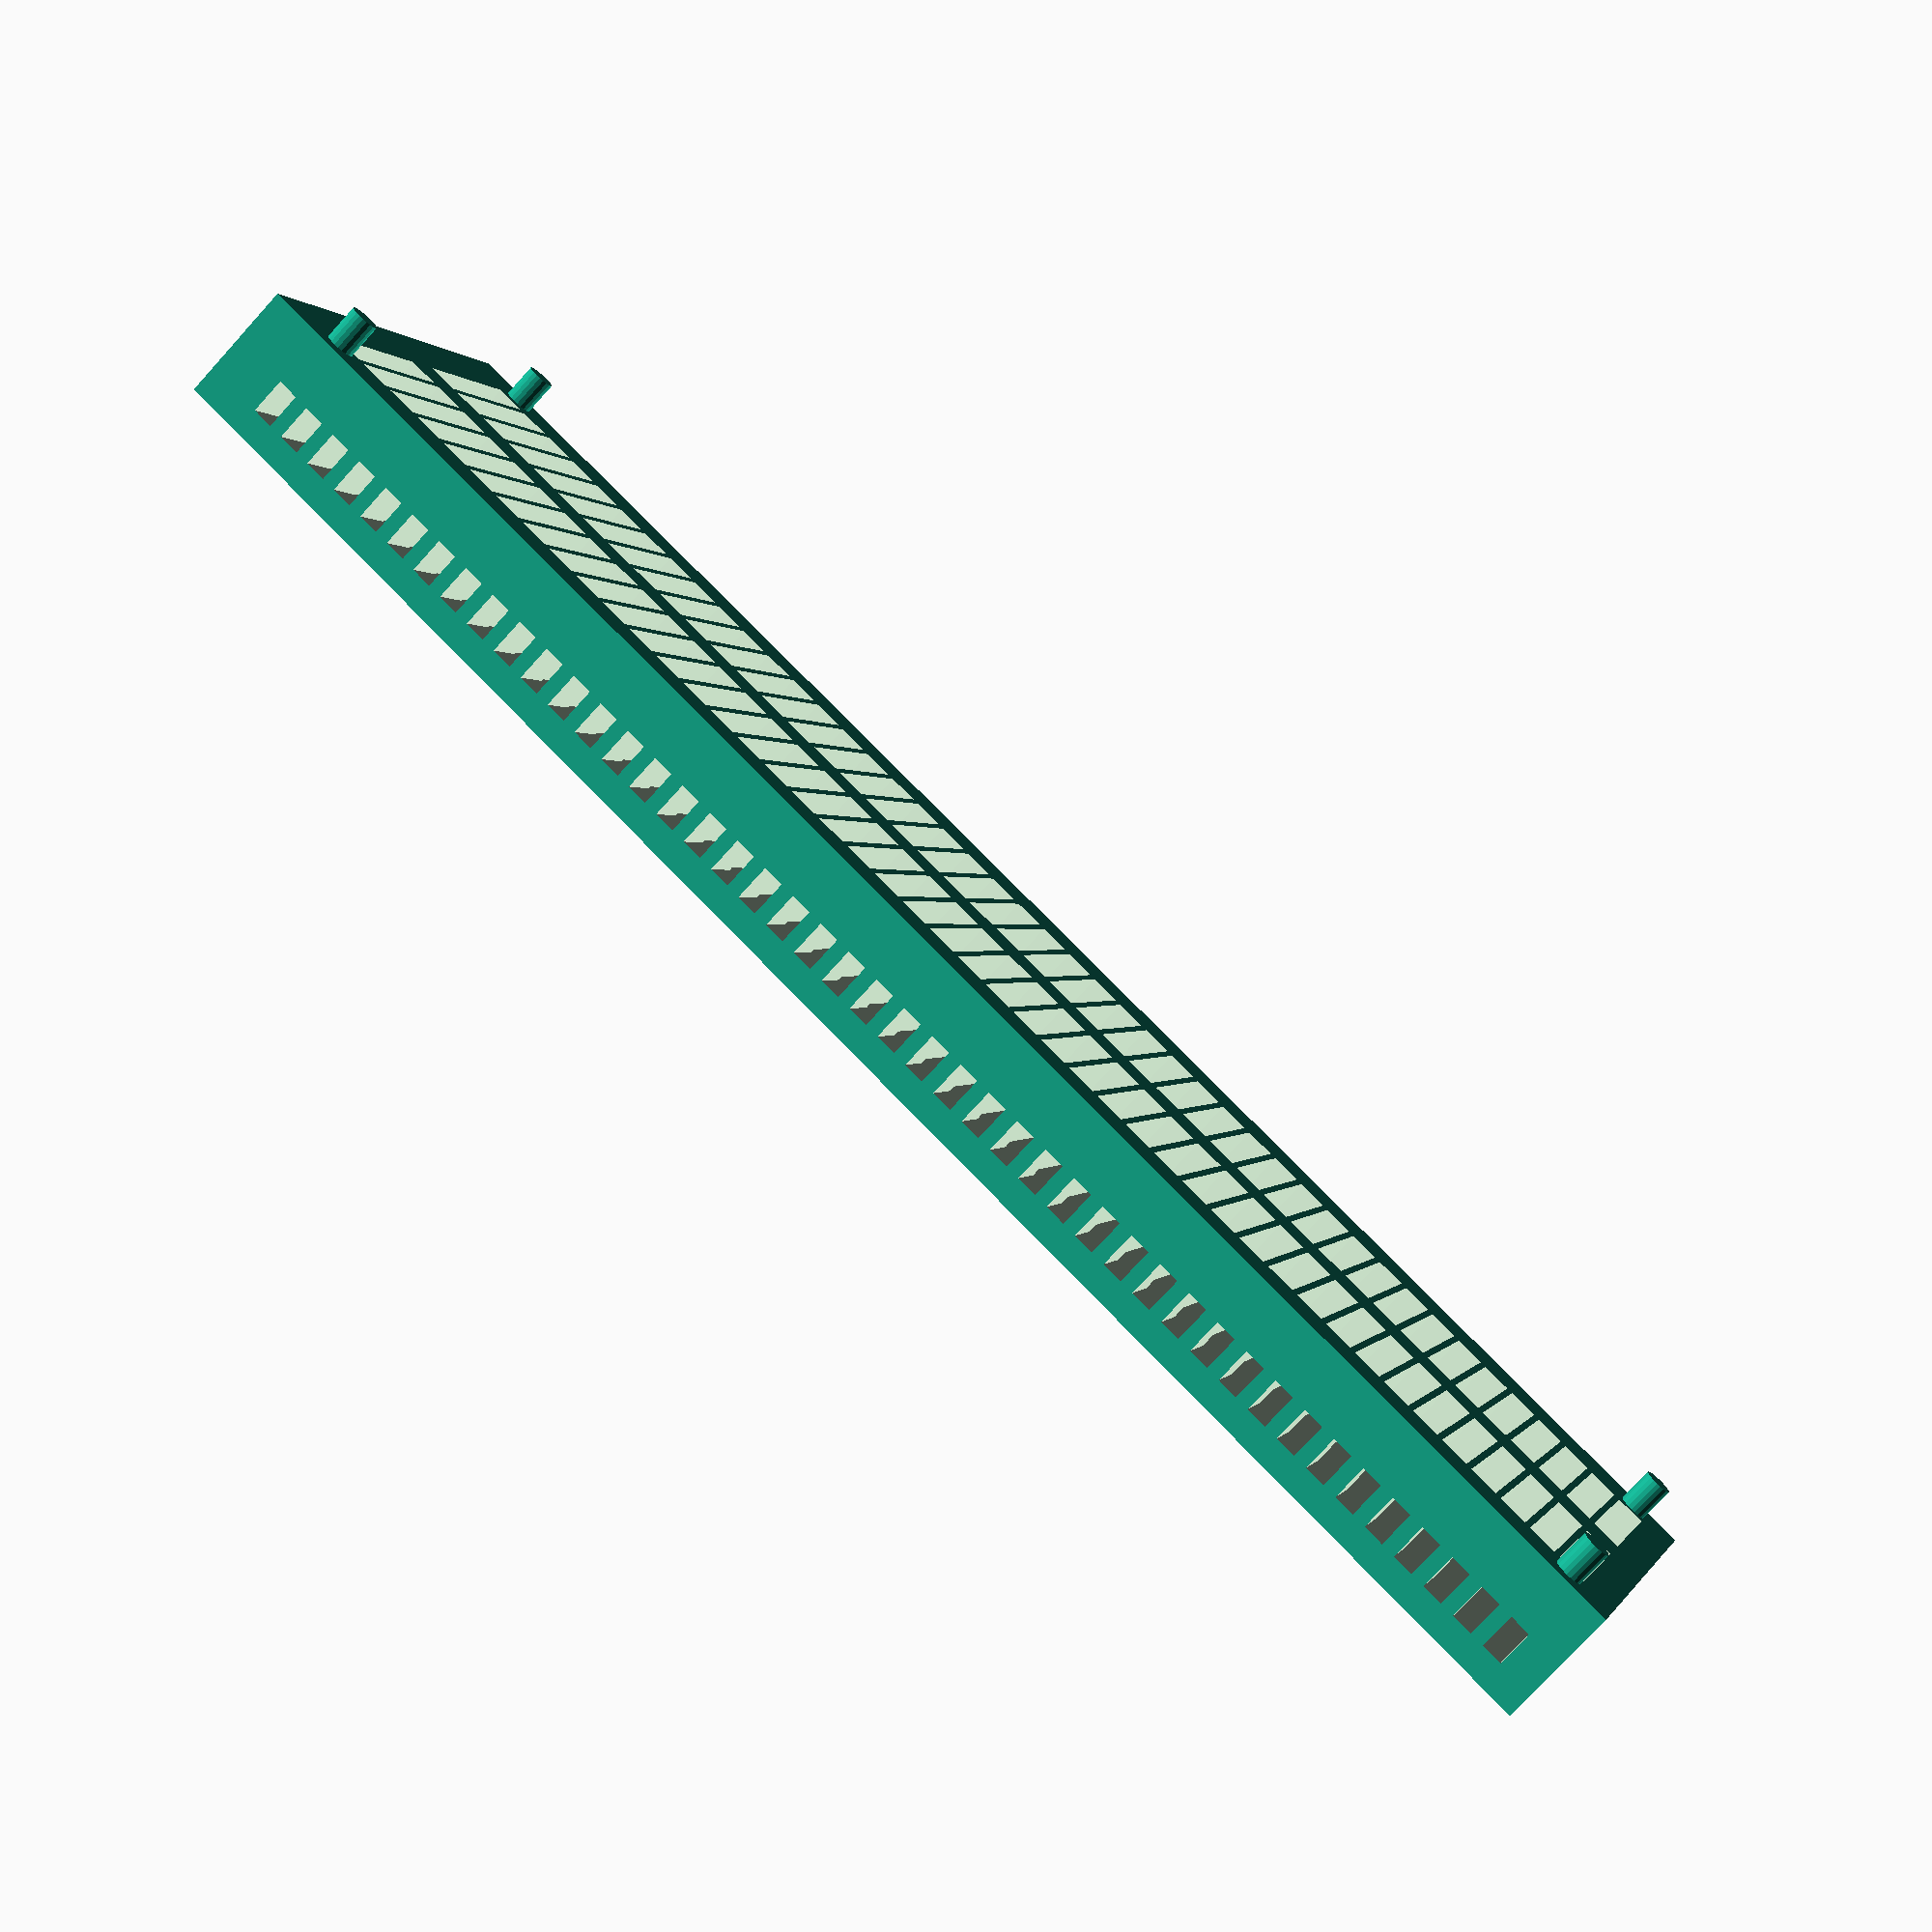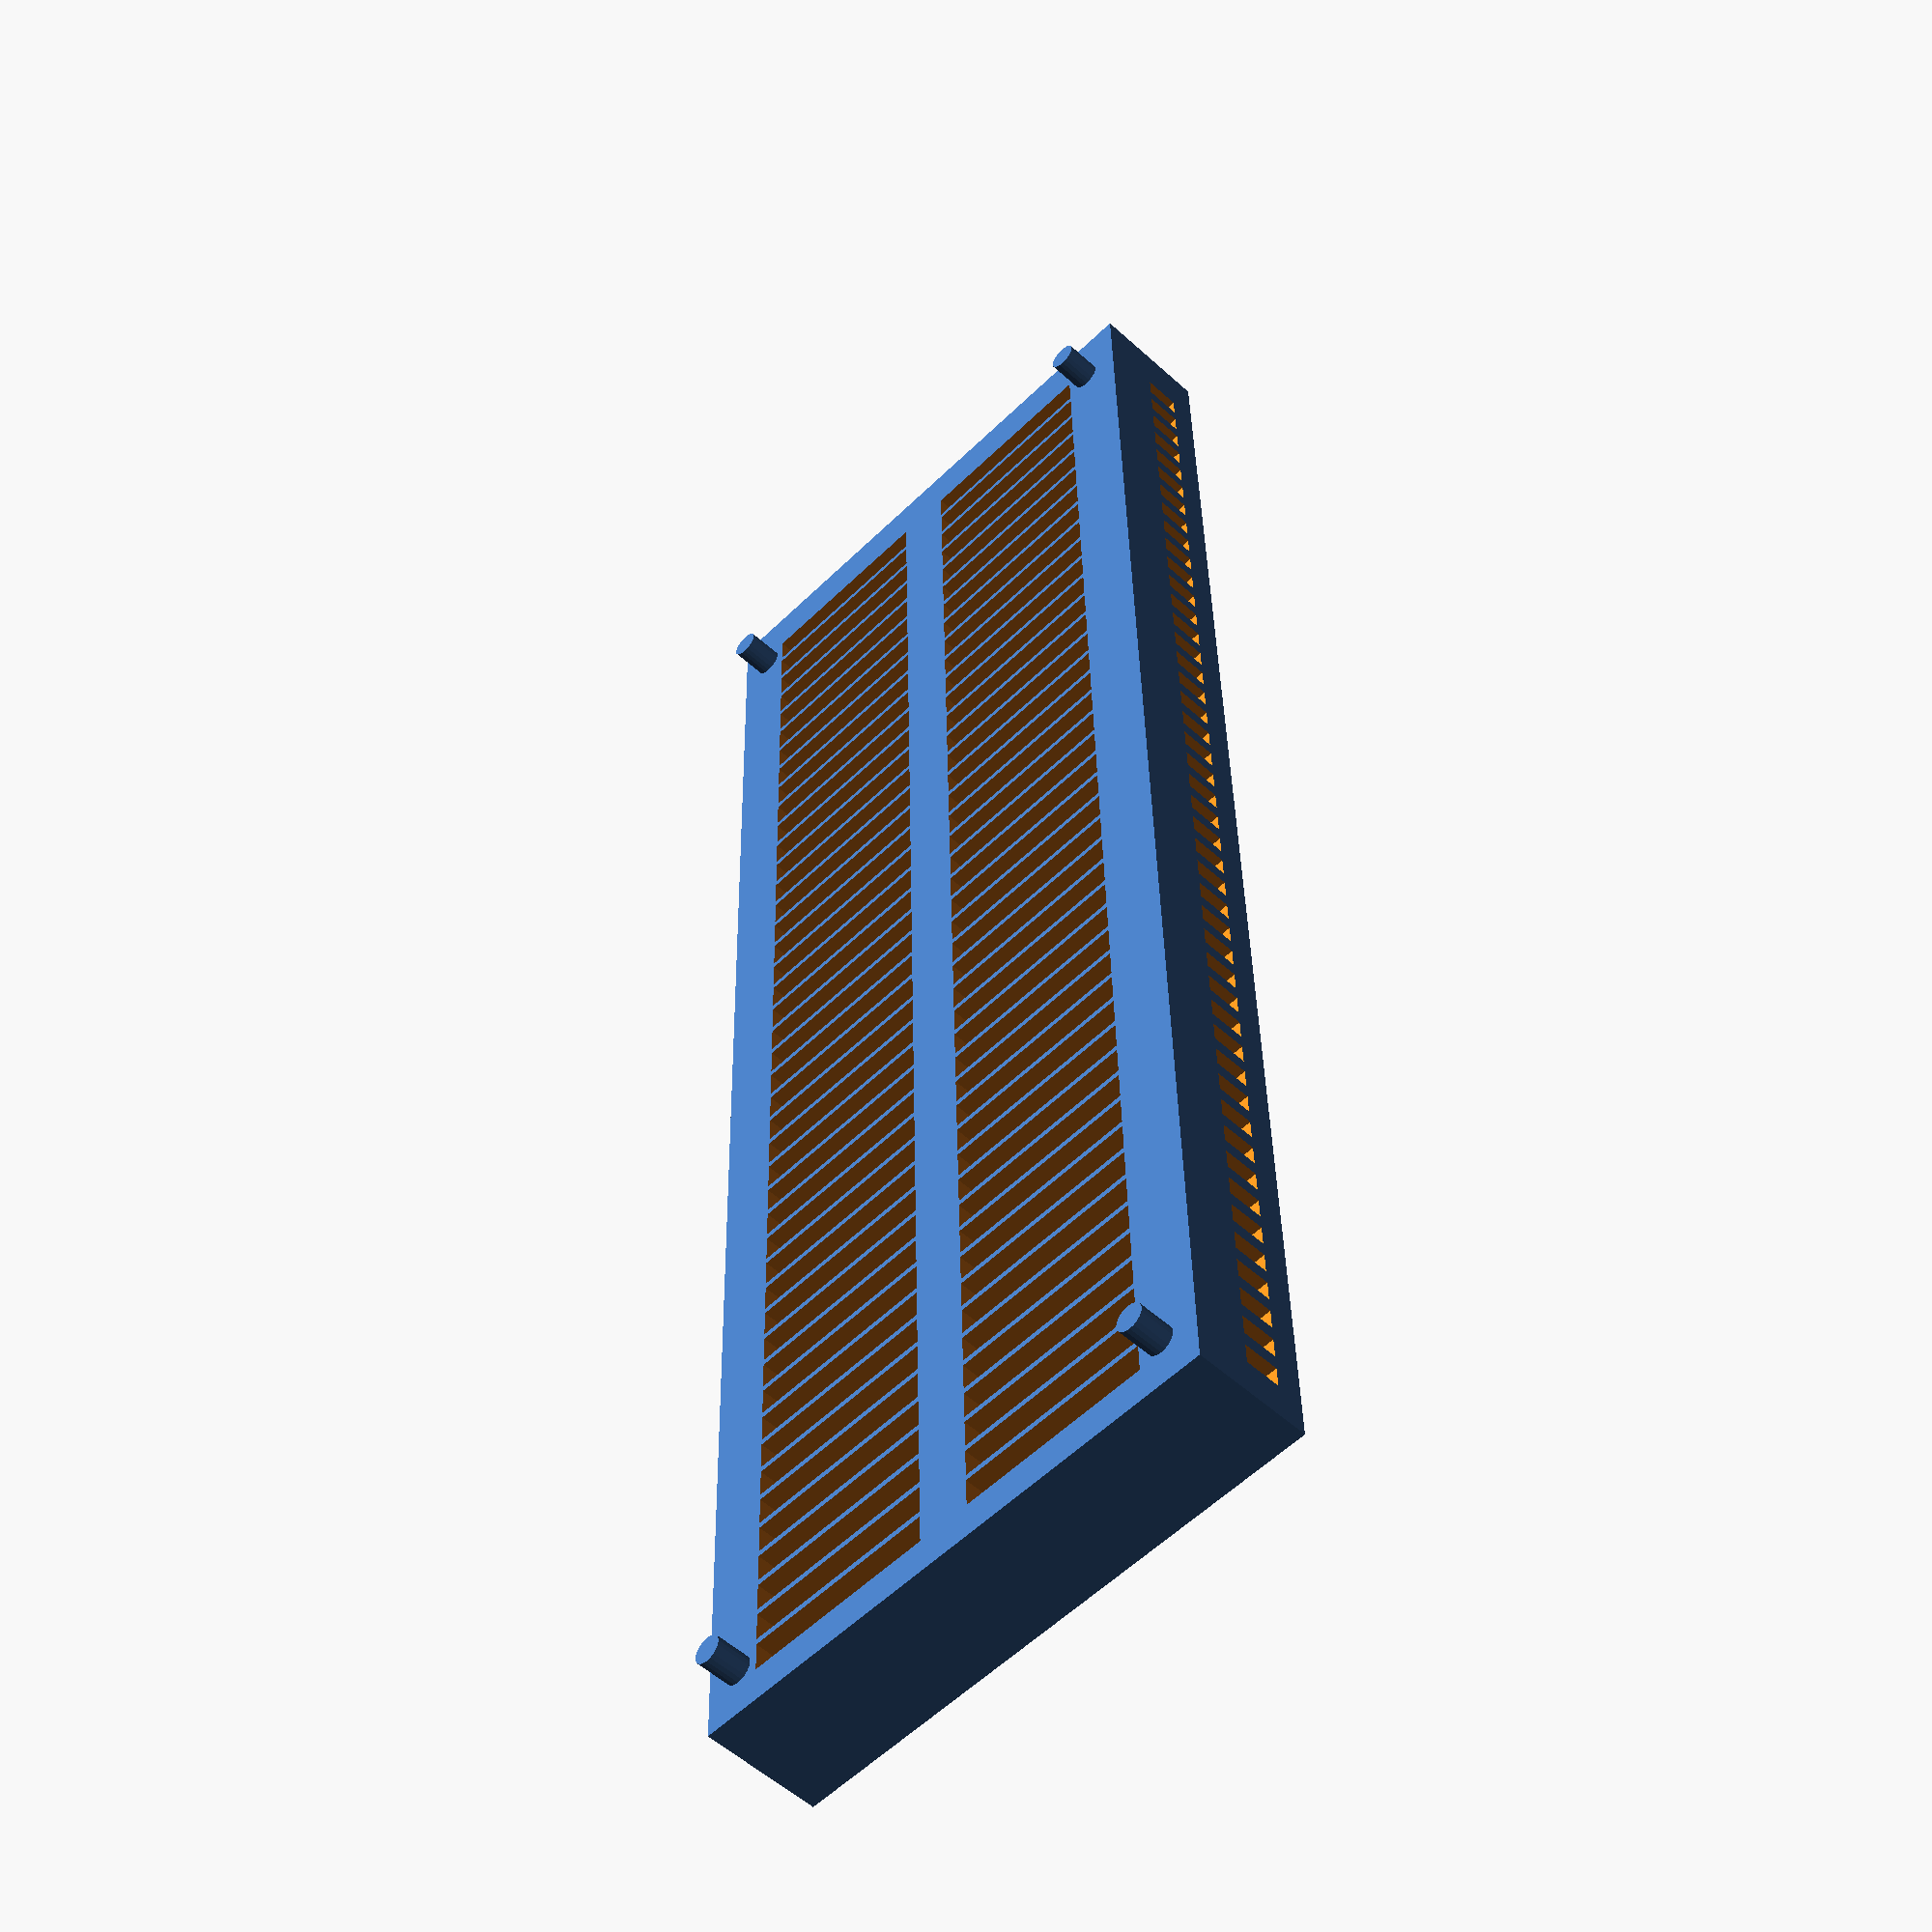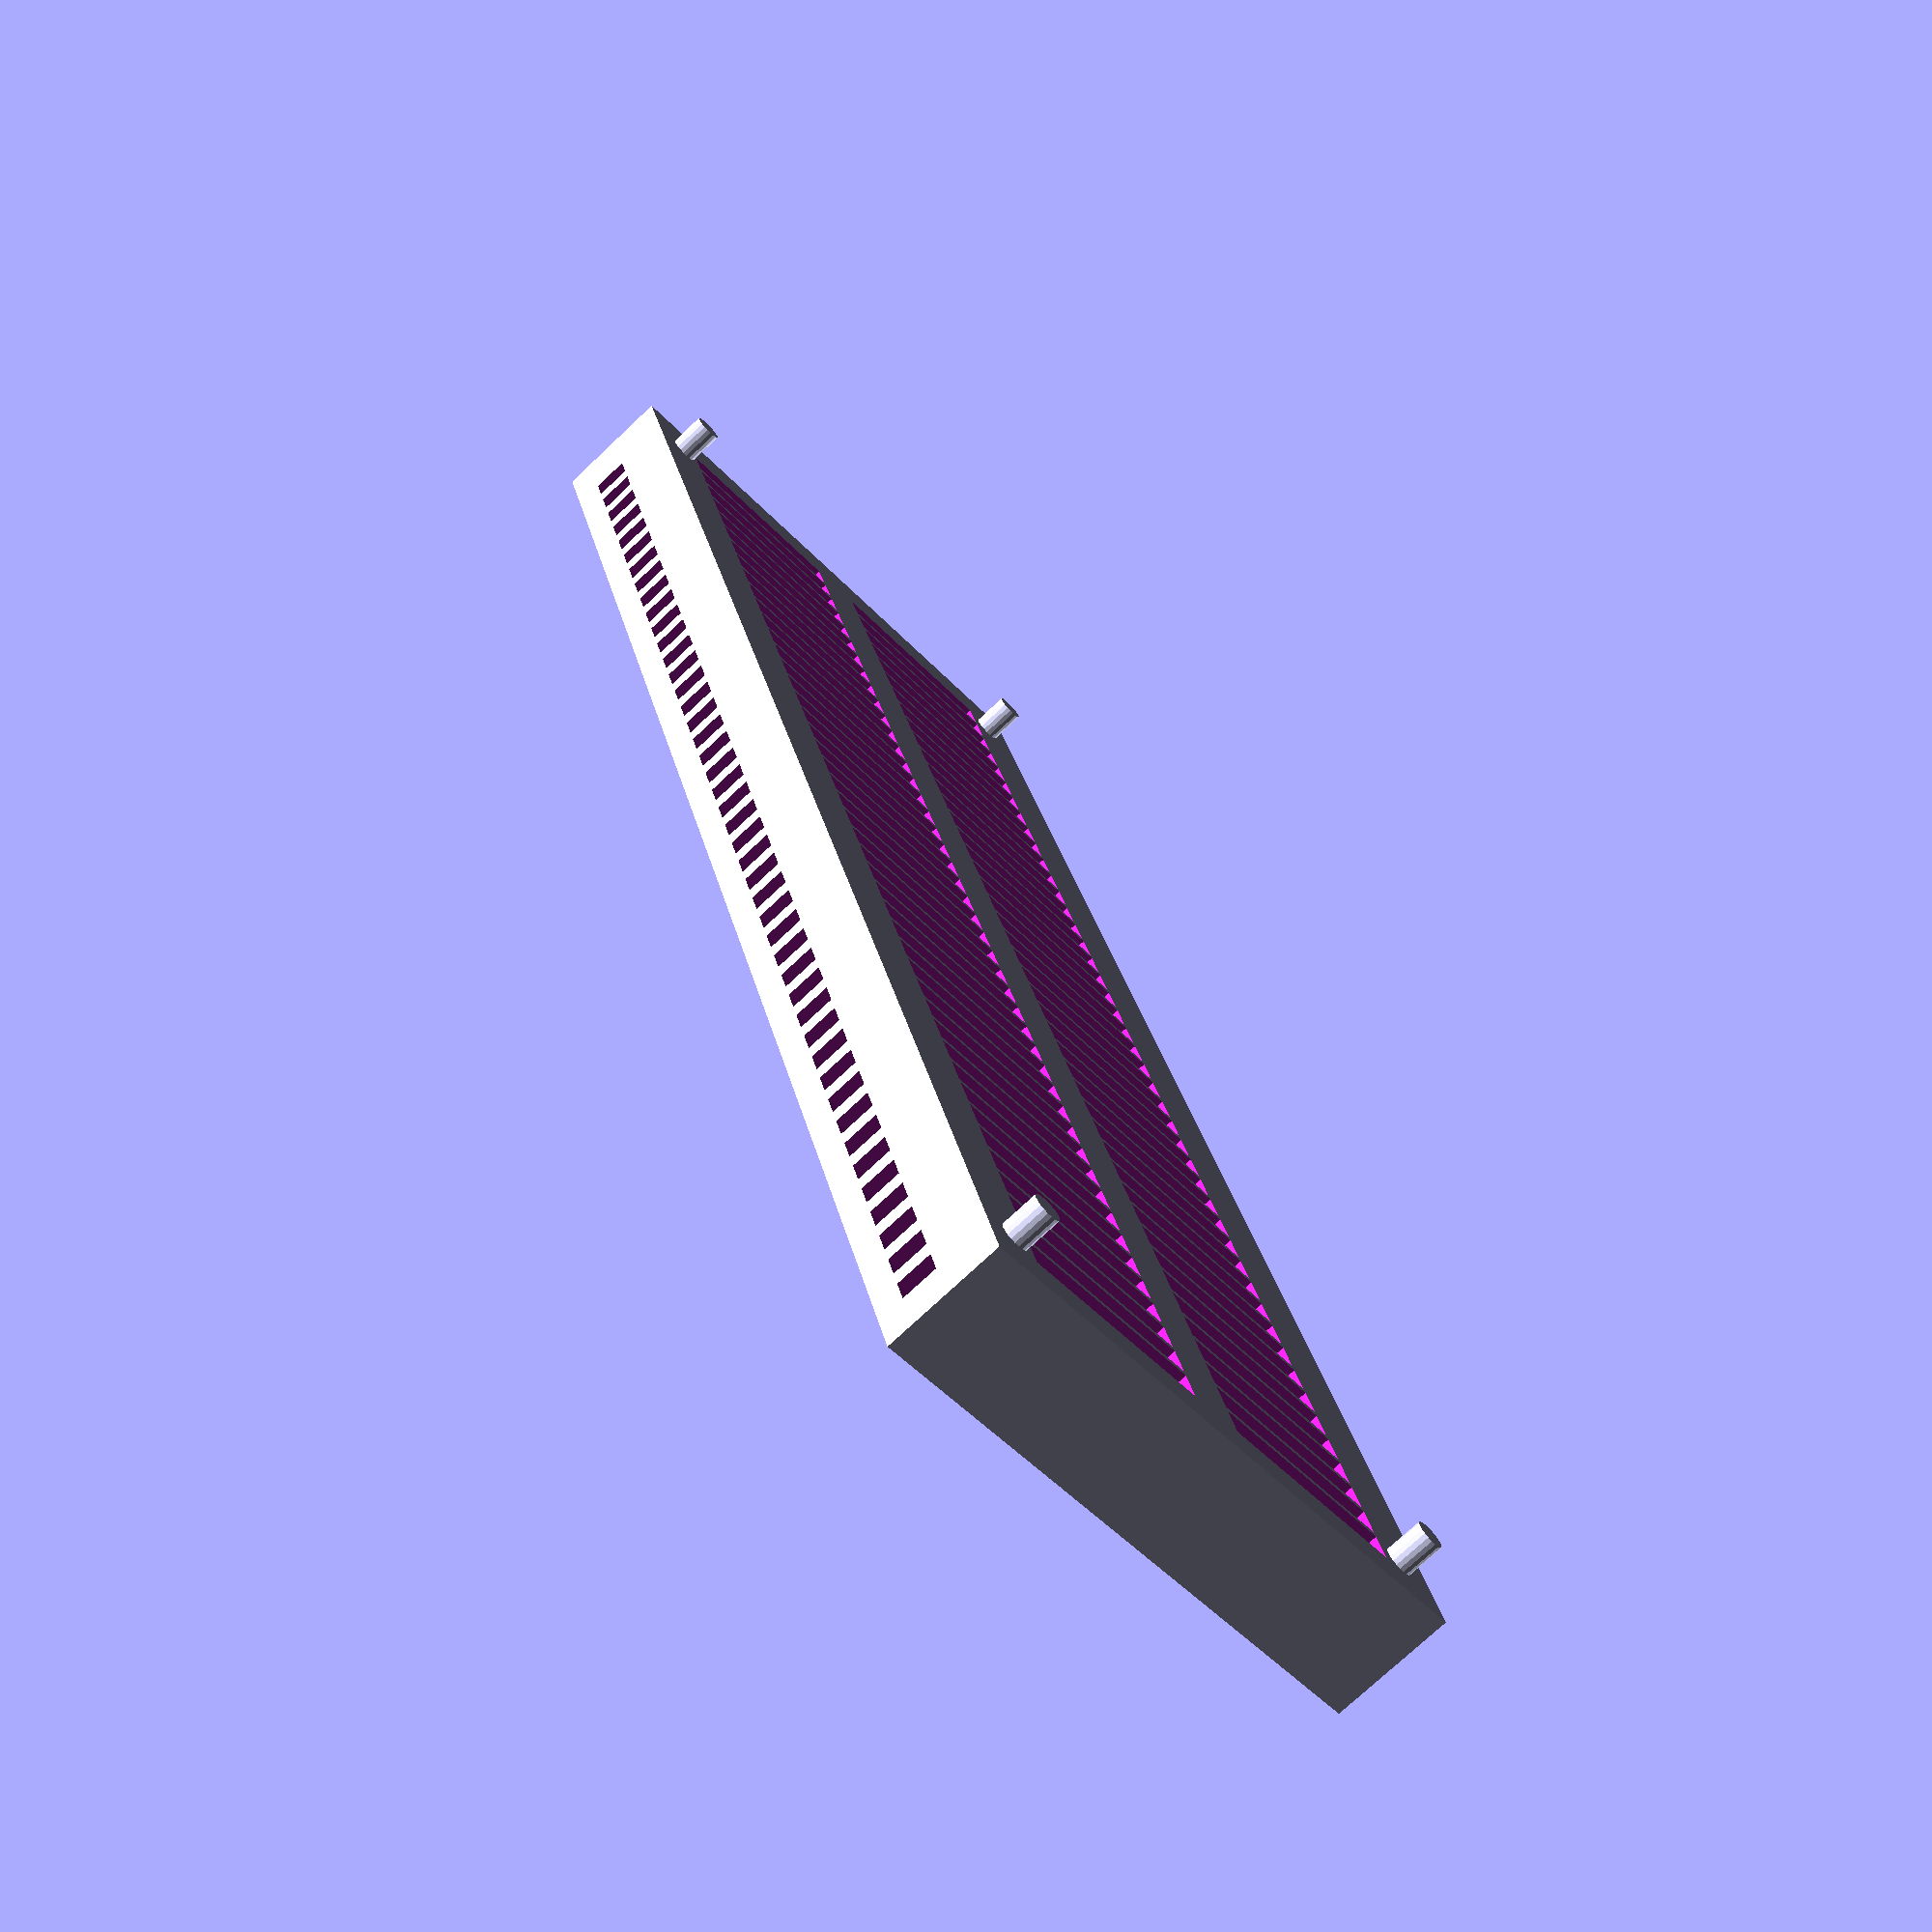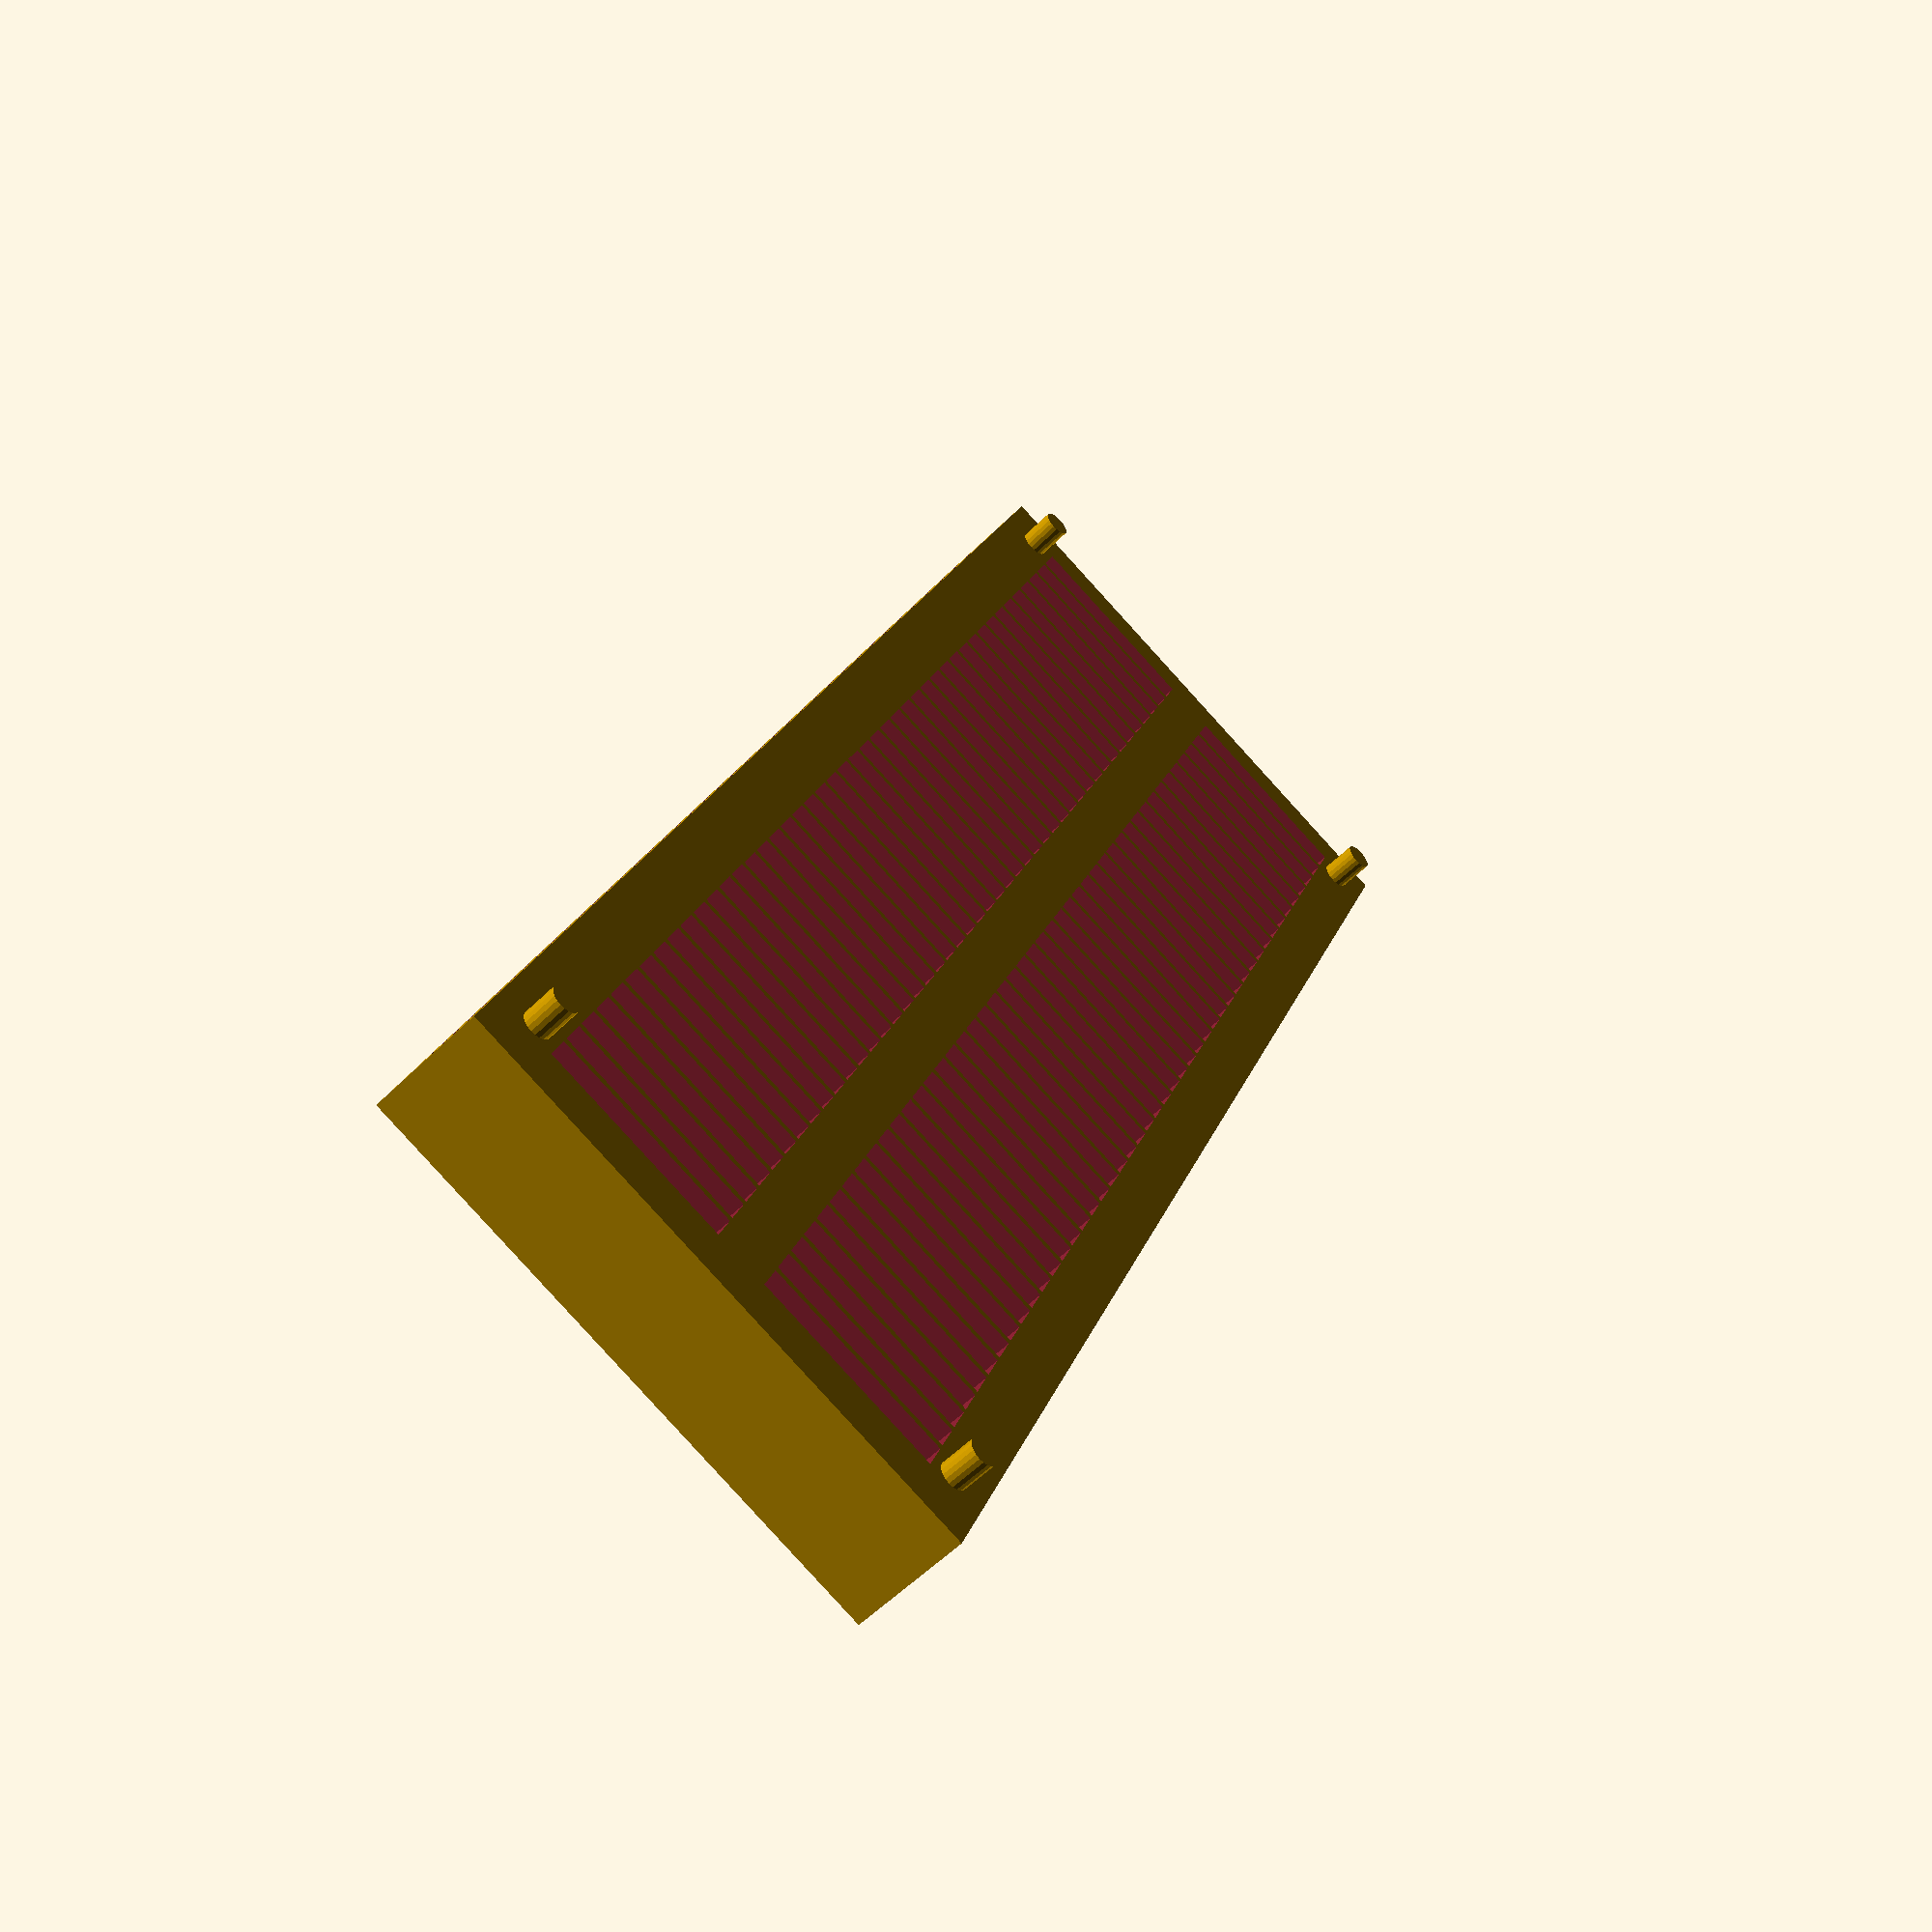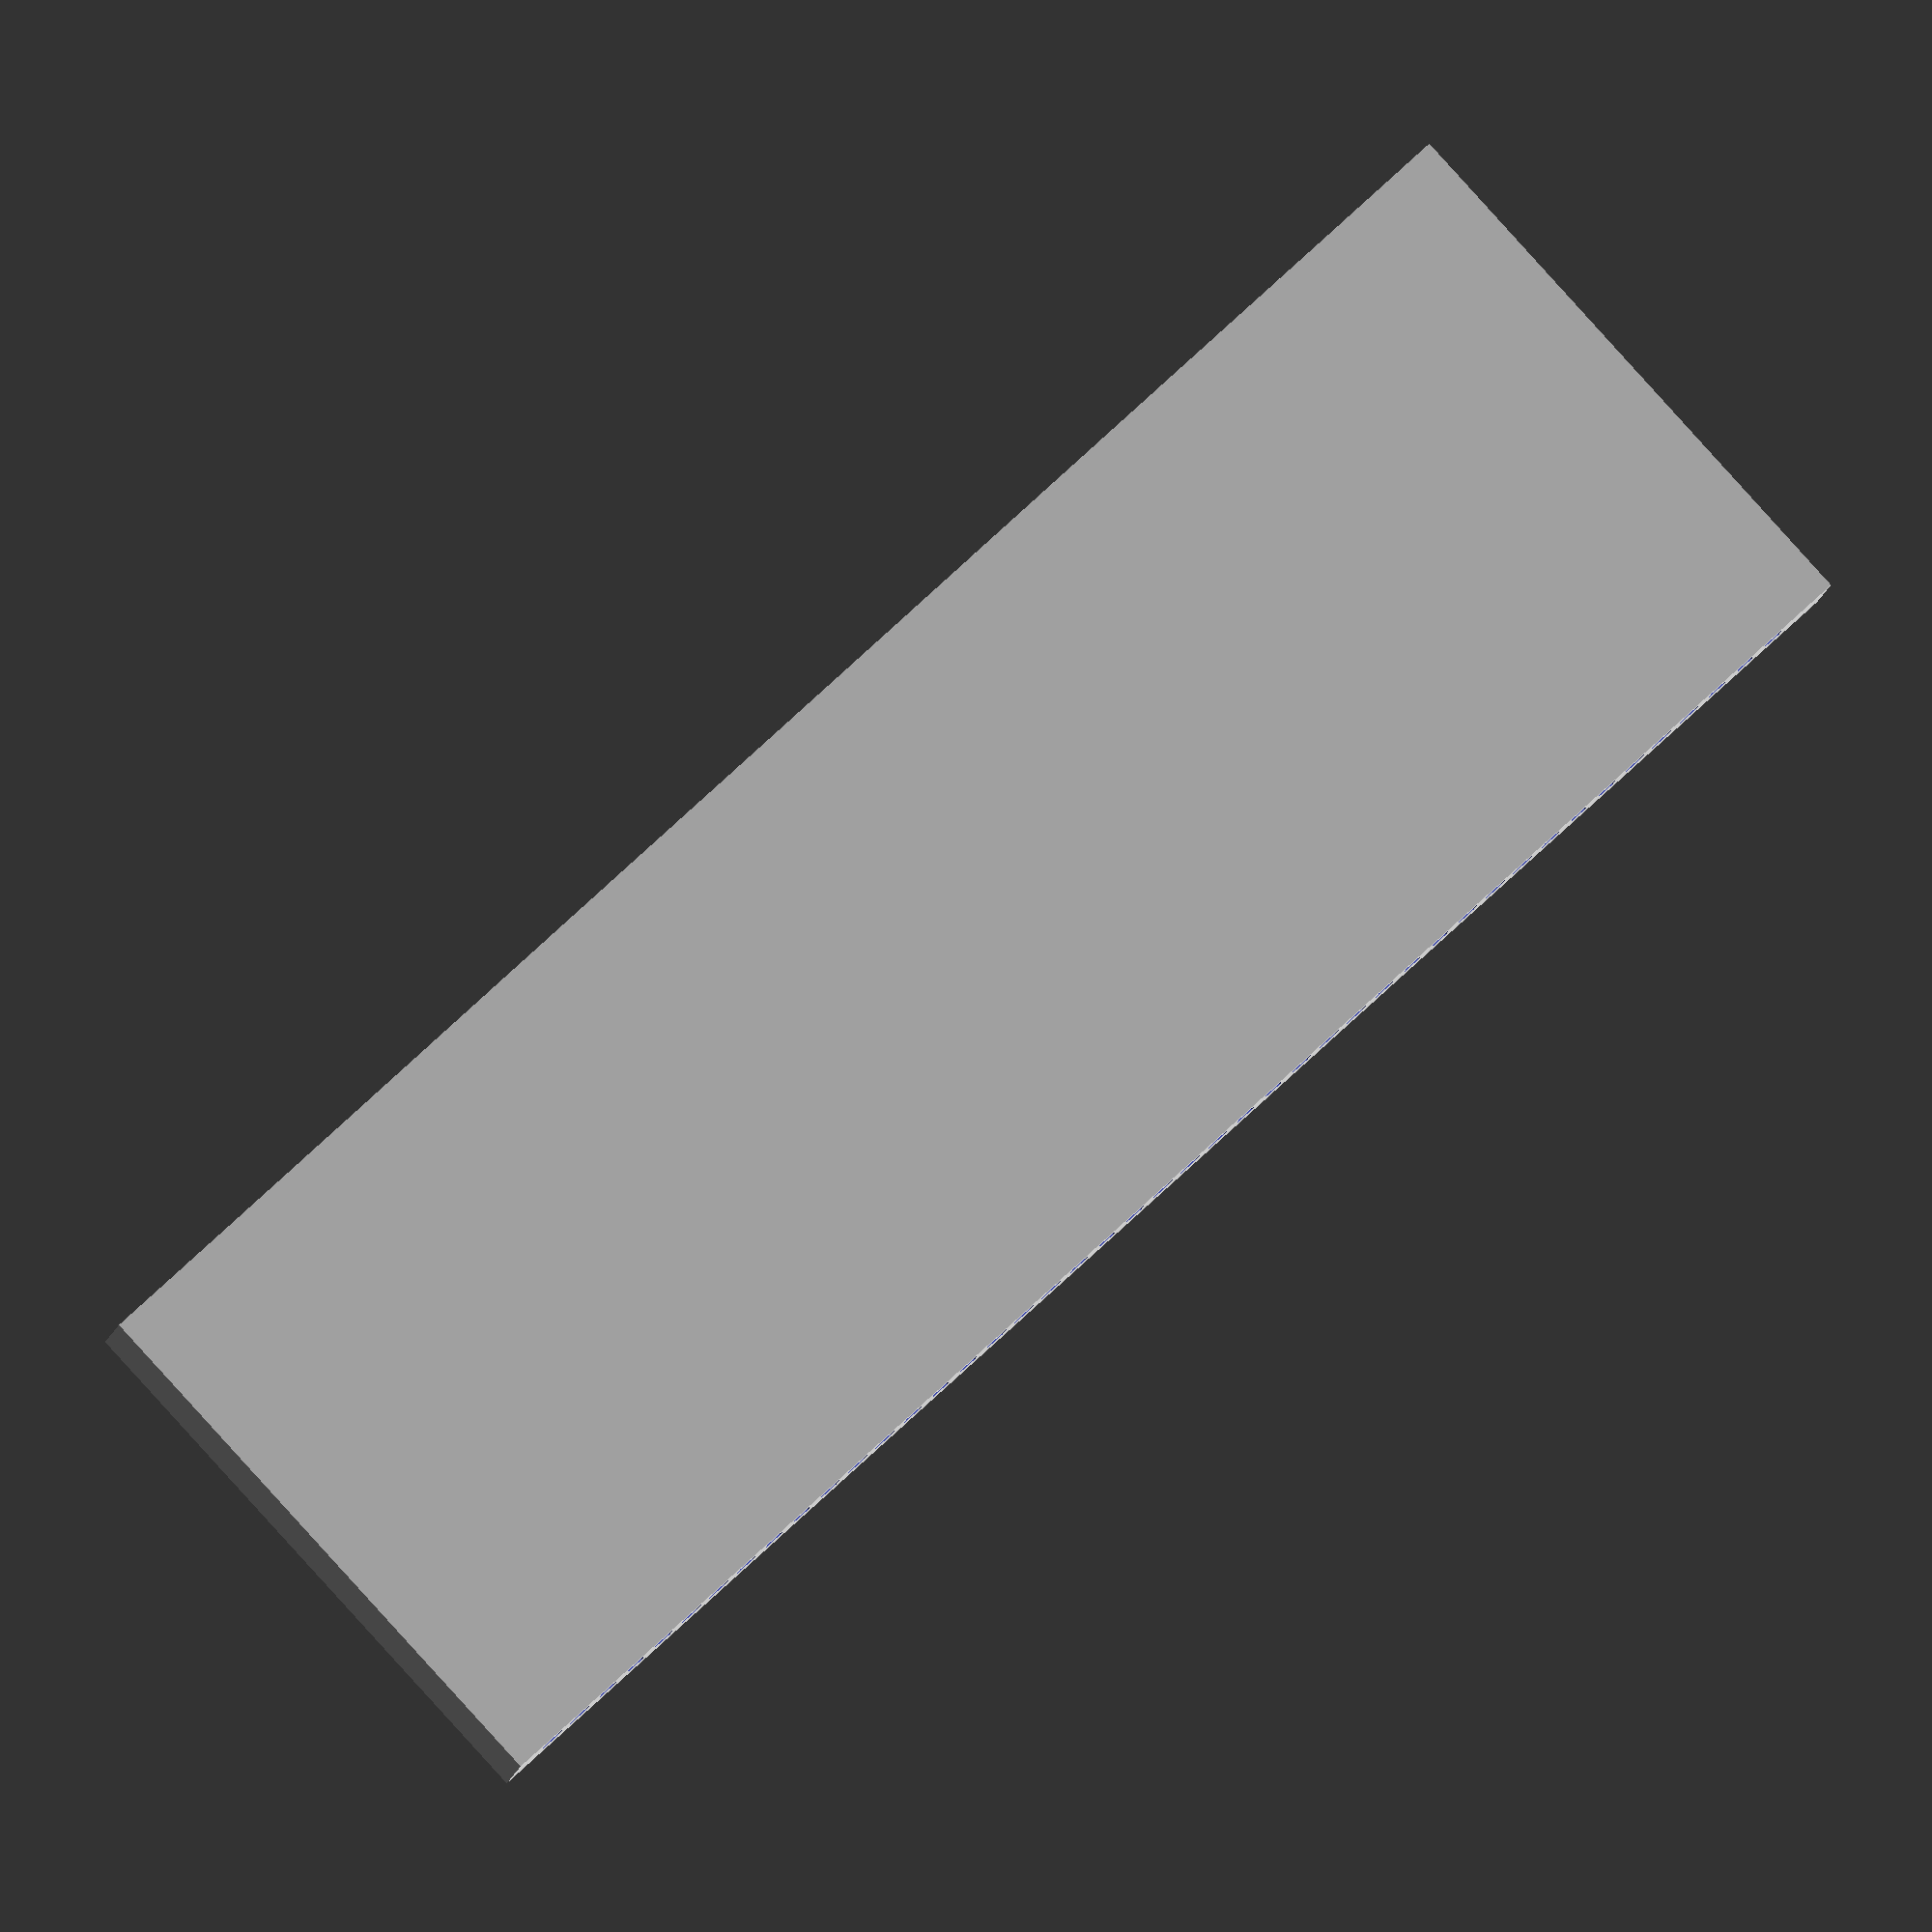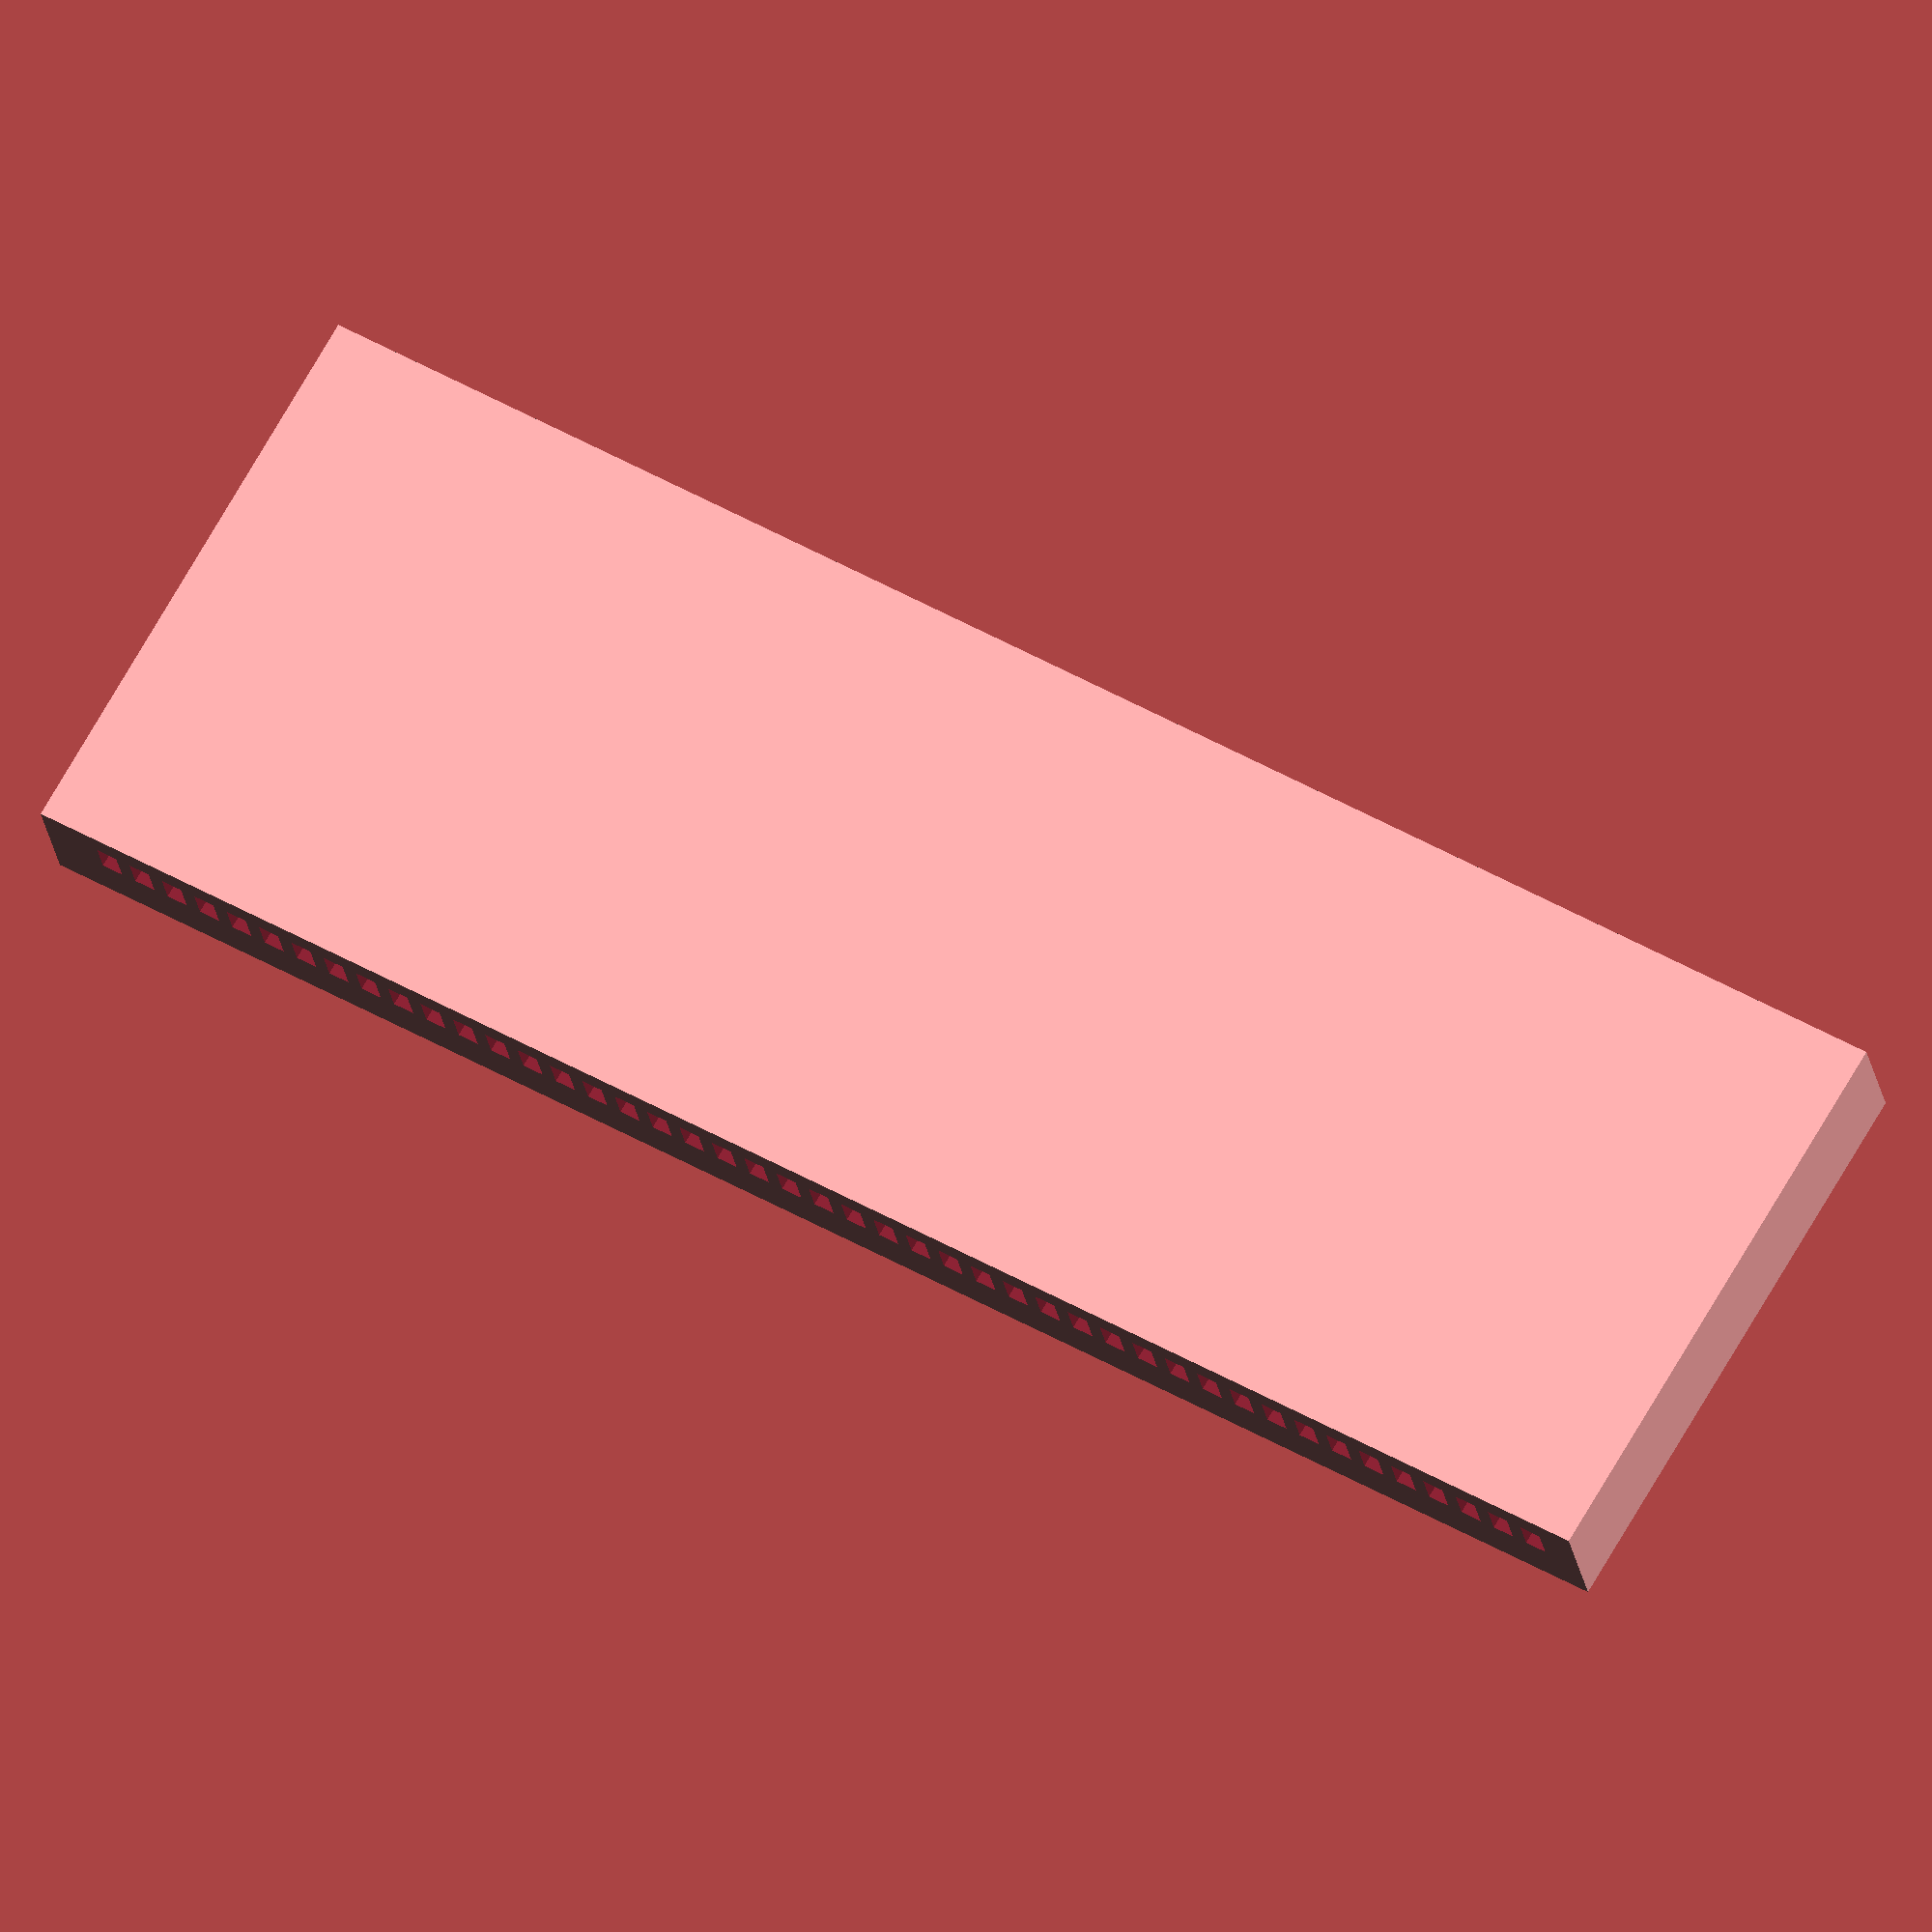
<openscad>
union(){
translate([2.54+1.05,.5,0])
cylinder(5,1,1,center=true,$fn=20);
translate([2.54+1.05,35.2,0])
cylinder(5,1,1,center=true,$fn=20);
translate([2.54*45+1.05,.5,0])
cylinder(5,1,1,center=true,$fn=20);
translate([2.54*45+1.05,35.2,0])
cylinder(5,1,1,center=true,$fn=20);
difference(){
translate([0,-2,0])
cube([120,40,8.43]);

for(z=[1:45]){

translate([2.54*z,2.032,-.01])
cube([2.1,13.84,6.76]);

translate([2.54*z+.1,-20.32,4])
cube([1.5,60,2.54]);

translate([2.54*z,19.685,-.01])
cube([2.1,13.84,6.76]);
}
}
}
</openscad>
<views>
elev=256.2 azim=160.5 roll=42.3 proj=p view=solid
elev=53.5 azim=271.4 roll=225.7 proj=p view=wireframe
elev=253.9 azim=108.0 roll=46.5 proj=p view=solid
elev=55.5 azim=68.7 roll=136.3 proj=p view=solid
elev=187.8 azim=137.4 roll=186.3 proj=o view=wireframe
elev=24.2 azim=210.3 roll=8.8 proj=o view=solid
</views>
